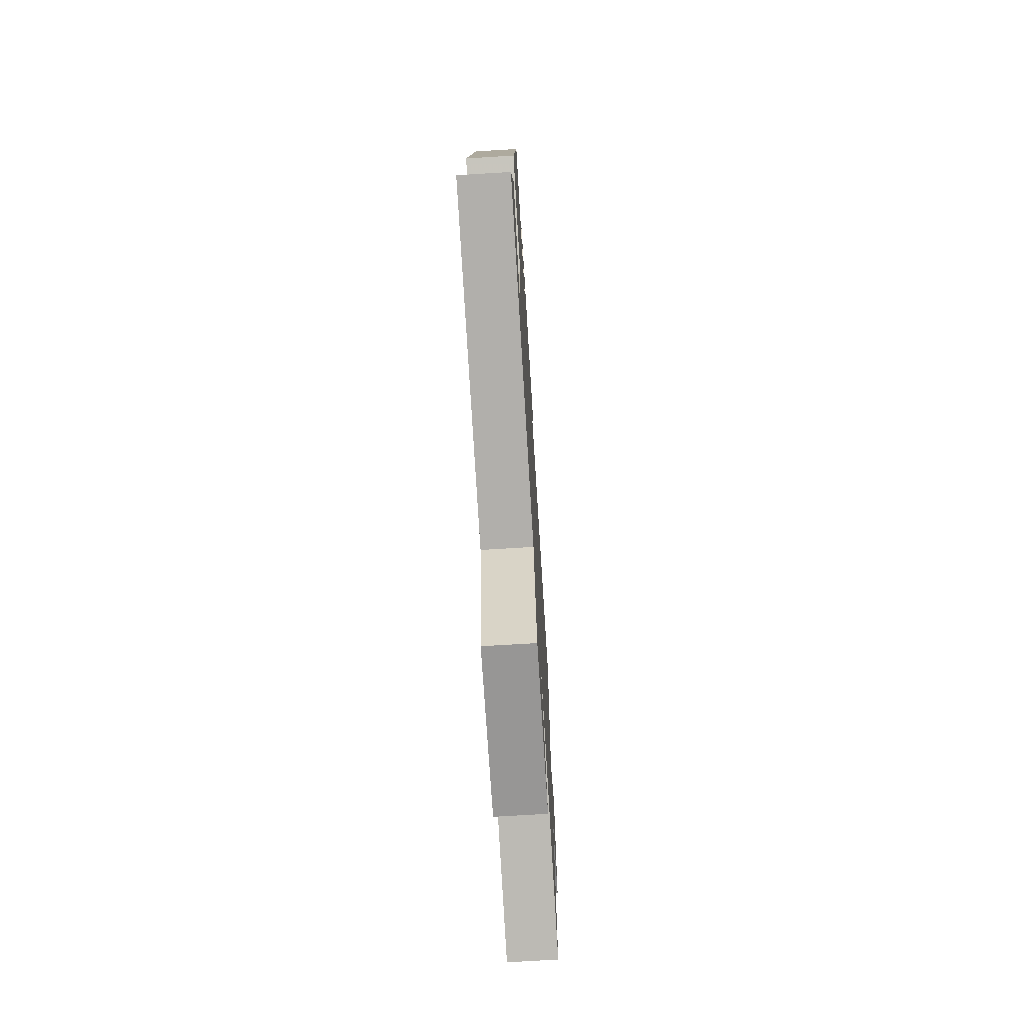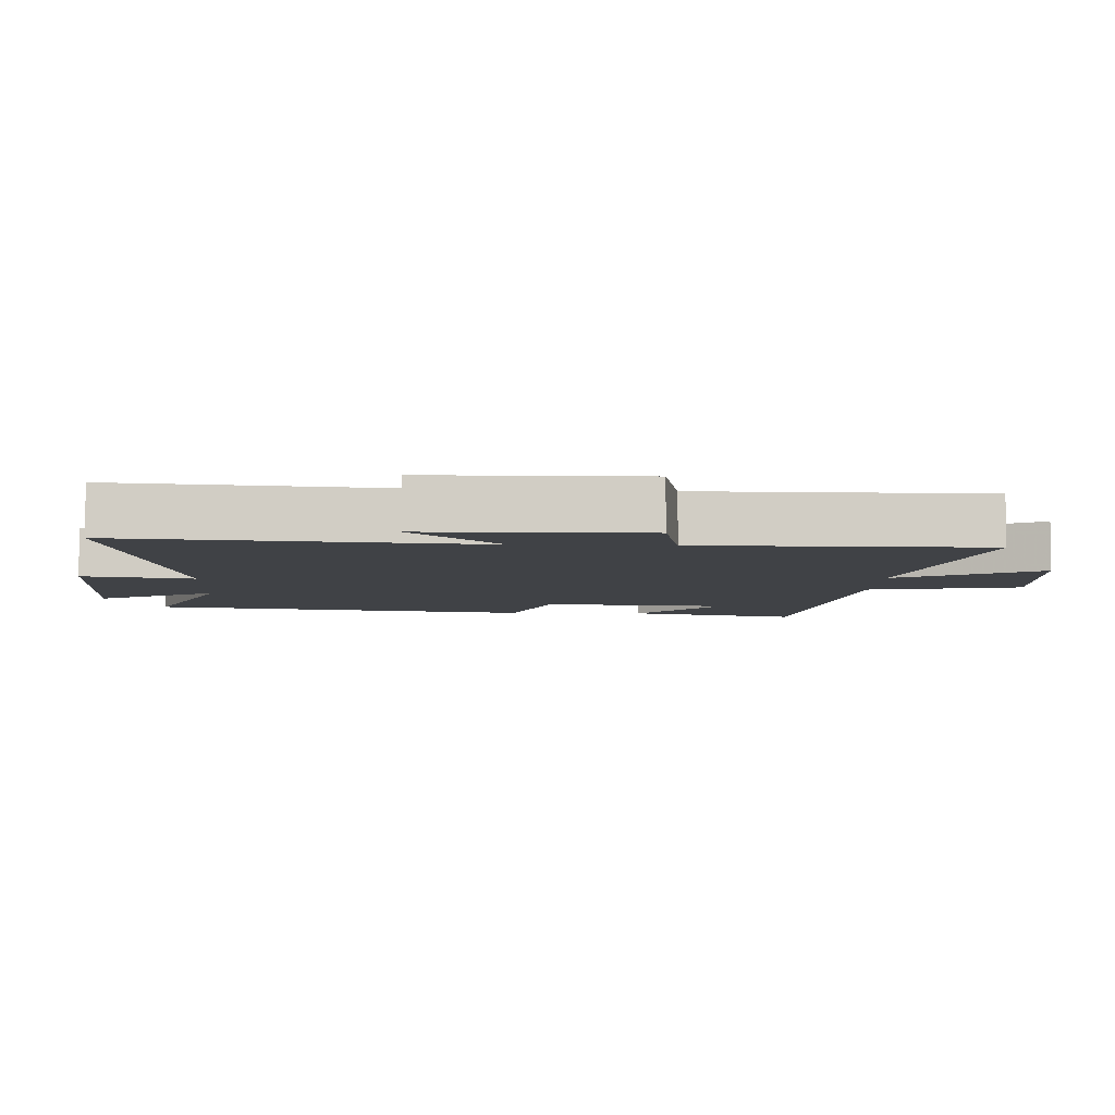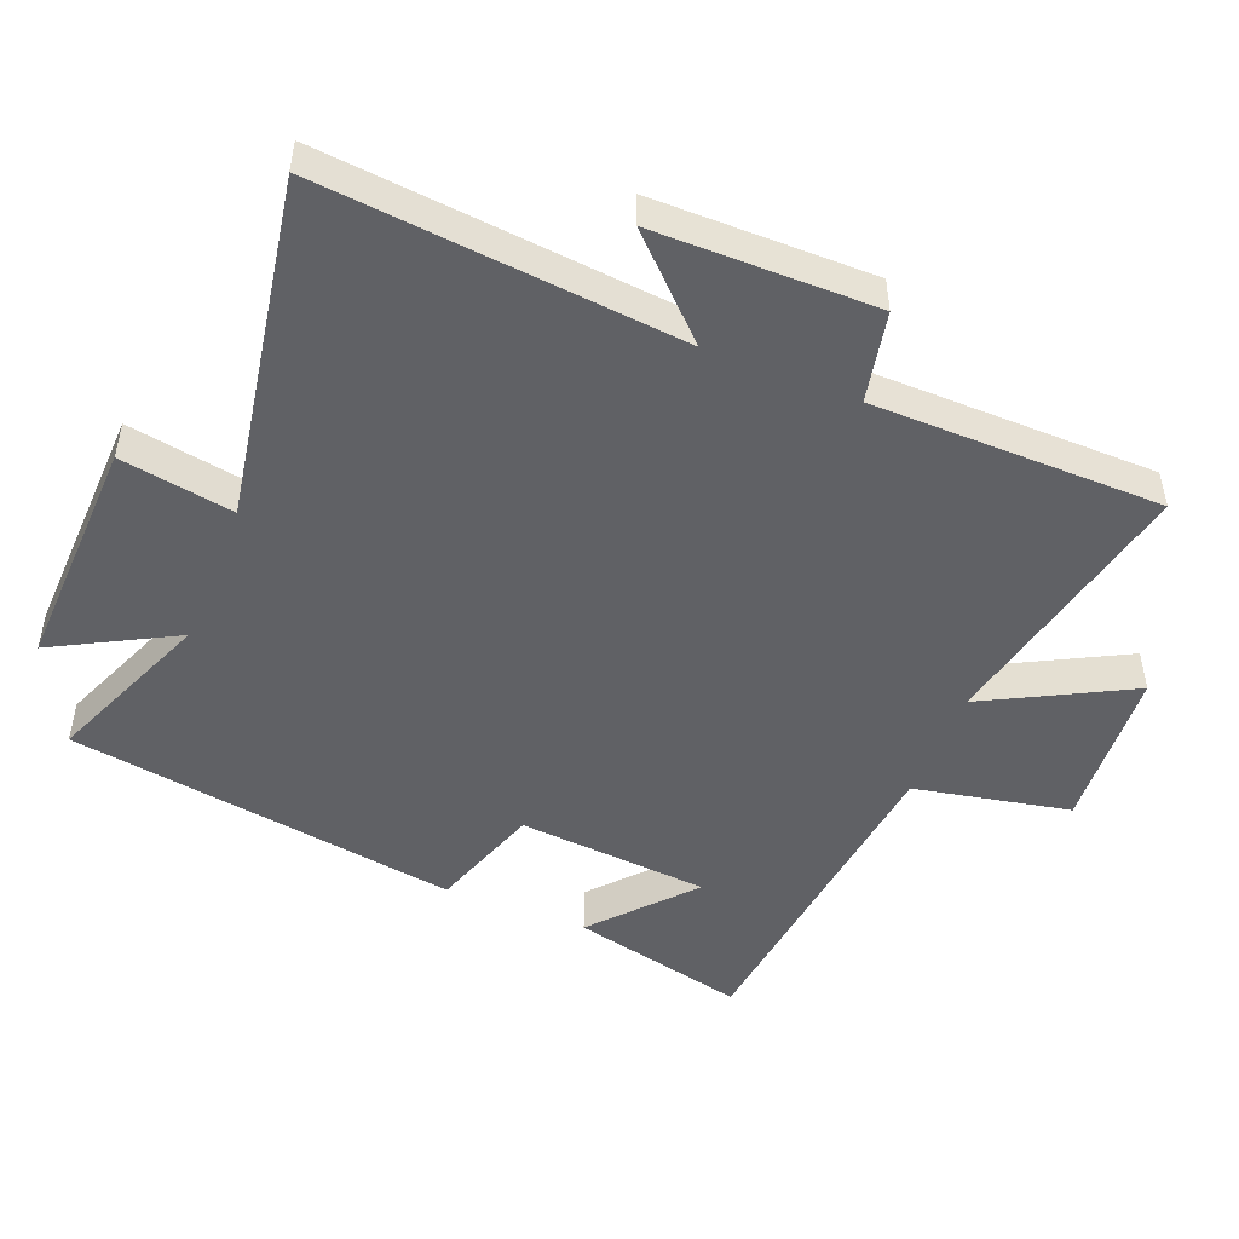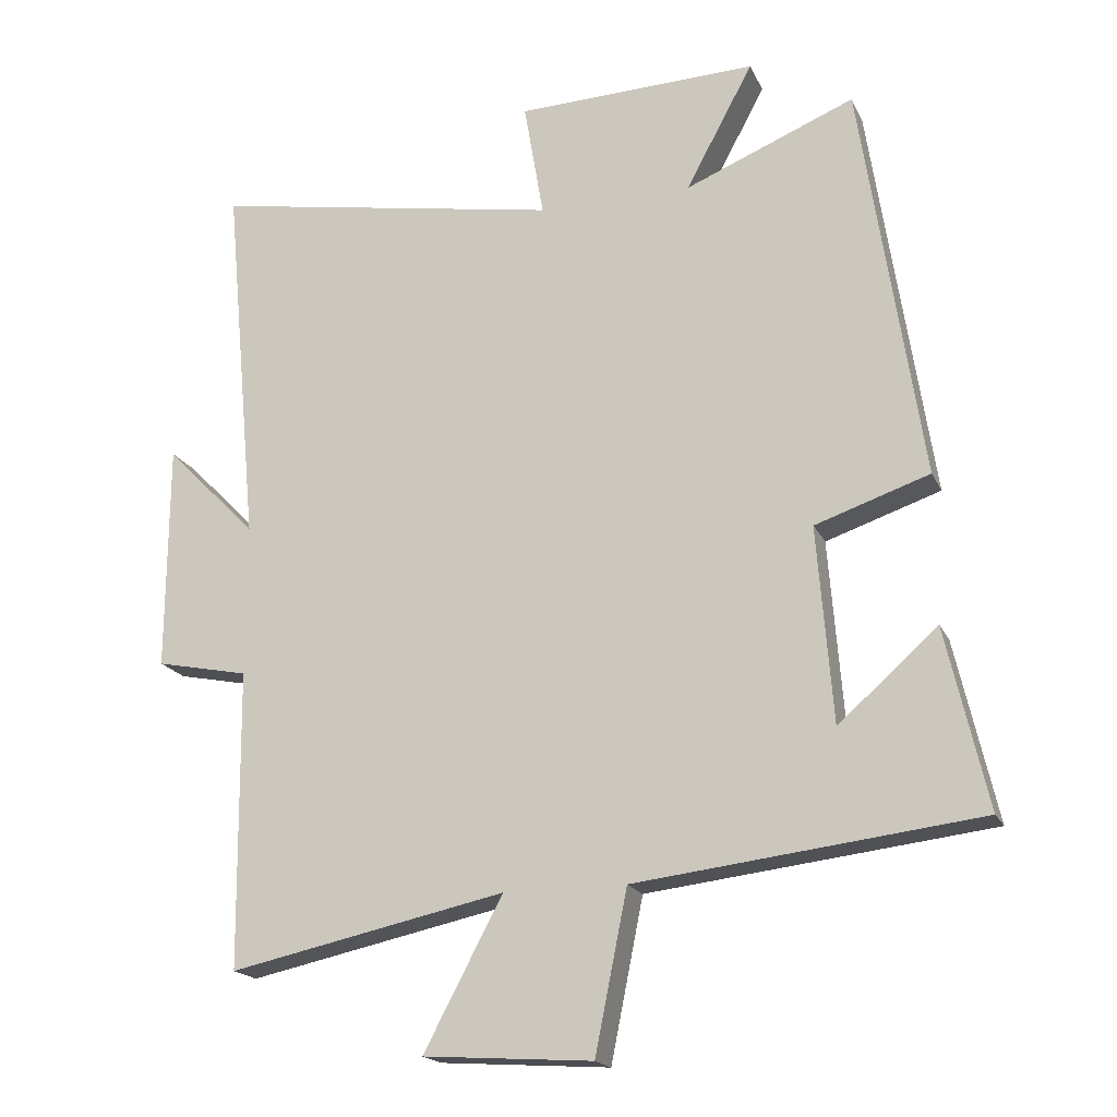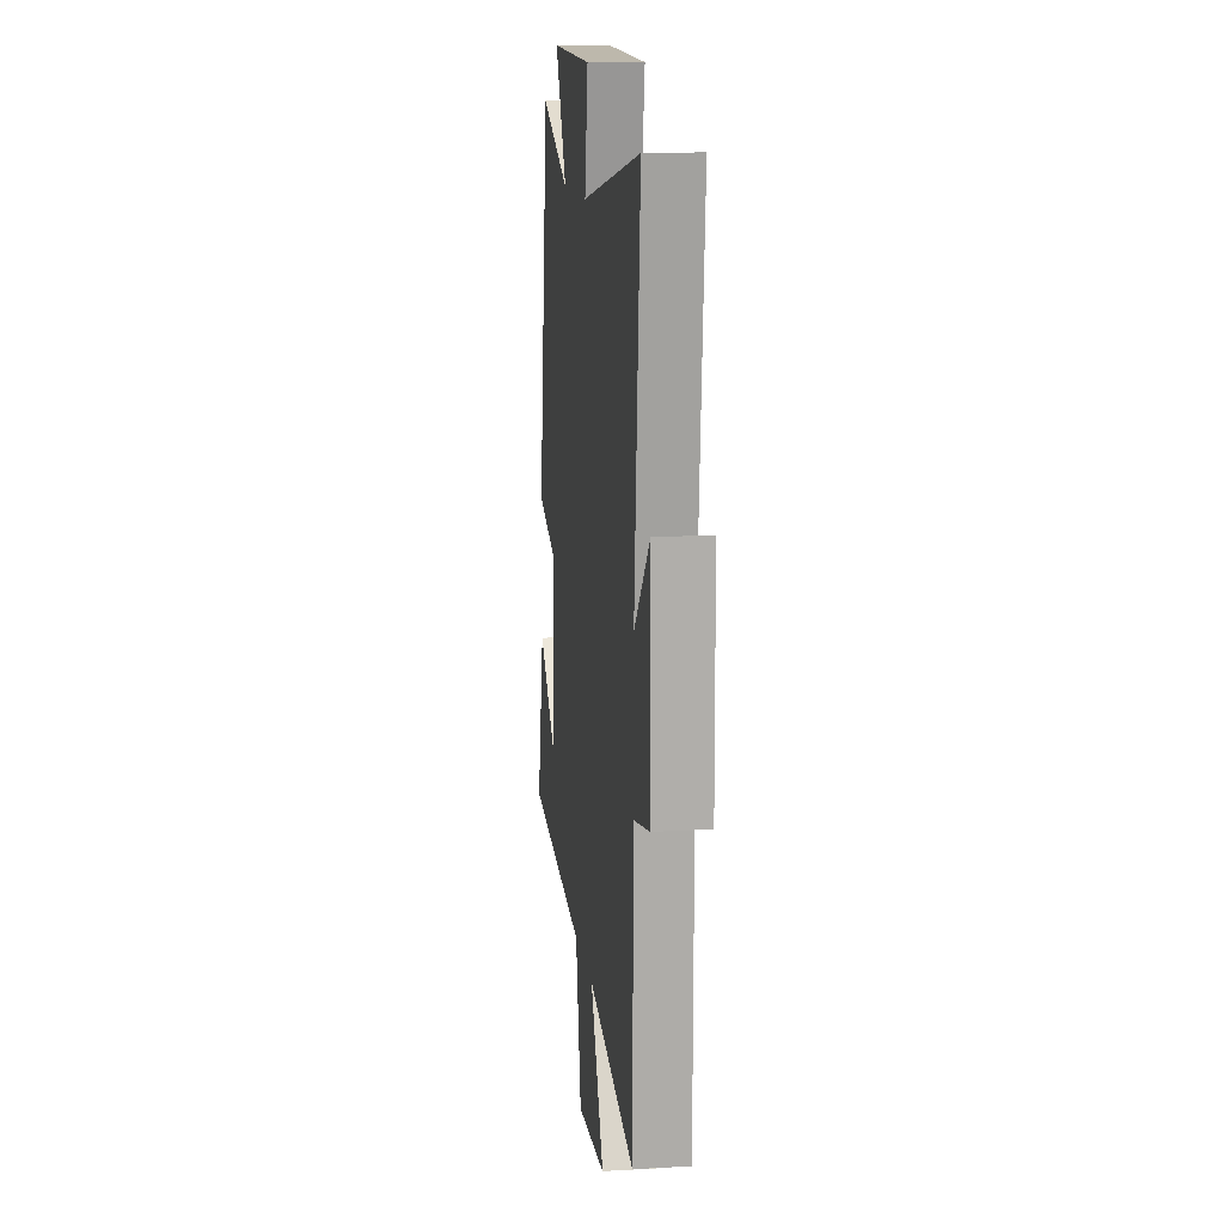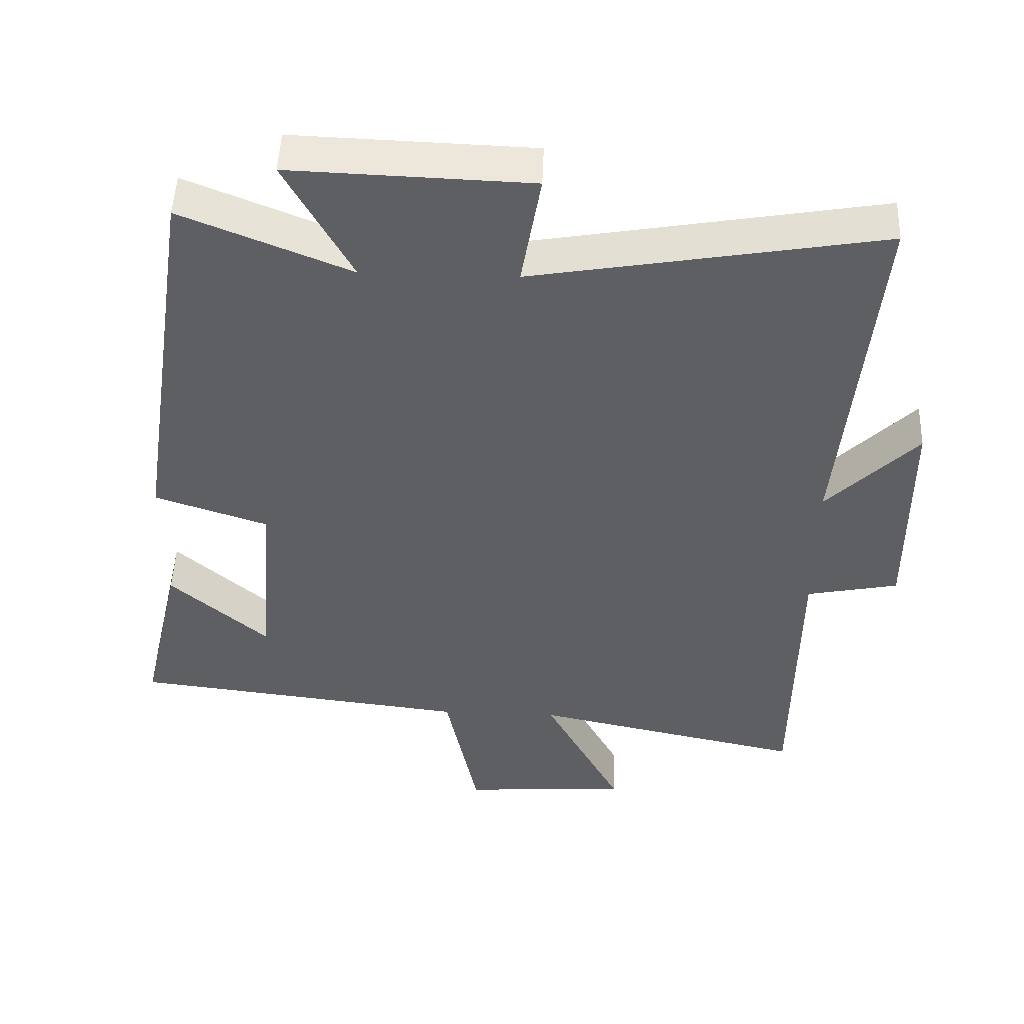
<metadata>
{"format":"obj","ext":"obj","renderer":"f3d","projection":"perspective","resolution":1024,"background":"white","views":[{"elev":-71.6,"azim":-86.5,"up":"+Z"},{"elev":-6.3,"azim":87.5,"up":"+Y"},{"elev":-49.3,"azim":68.1,"up":"+Y"},{"elev":-18.5,"azim":-161.1,"up":"+Z"},{"elev":12.9,"azim":82.7,"up":"+Z"},{"elev":49.1,"azim":2.2,"up":"+Z"}]}
</metadata>
<code>
v 0.496 0.07 -0.584
v 0.103 0.07 -0.5
v 0.215 0.07 -0.712
v -0.025 0.07 -0.728
v -0.071 0.07 -0.5
v -0.559 0.07 -0.442
v -0.5 0.07 -0.185
v -0.359 0.07 -0.31
v -0.337 0.07 -0.03
v -0.5 0.07 0.025
v -0.413 0.07 0.599
v -0.171 0.07 0.5
v -0.267 0.07 0.678
v 0.077 0.07 0.666
v 0.049 0.07 0.5
v 0.549 0.07 0.587
v 0.5 0.07 0.059
v 0.63 0.07 0.192
v 0.632 0.07 -0.132
v 0.5 0.07 -0.159
v 0.496 0 -0.584
v 0.103 0 -0.5
v 0.215 0 -0.712
v -0.025 0 -0.728
v -0.071 0 -0.5
v -0.559 0 -0.442
v -0.5 0 -0.185
v -0.359 0 -0.31
v -0.337 0 -0.03
v -0.5 0 0.025
v -0.413 0 0.599
v -0.171 0 0.5
v -0.267 0 0.678
v 0.077 0 0.666
v 0.049 0 0.5
v 0.549 0 0.587
v 0.5 0 0.059
v 0.63 0 0.192
v 0.632 0 -0.132
v 0.5 0 -0.159
f 17 18 19 20
f 17 20 1 2
f 15 16 17 2
f 12 13 14 15
f 12 15 2
f 9 10 11 12
f 8 9 12 2
f 6 7 8
f 5 6 8 2
f 2 3 4 5
f 40 39 38 37
f 22 21 40 37
f 22 37 36 35
f 35 34 33 32
f 22 35 32
f 32 31 30 29
f 22 32 29 28
f 28 27 26
f 22 28 26 25
f 25 24 23 22
f 1 21 22 2
f 2 22 23 3
f 3 23 24 4
f 4 24 25 5
f 5 25 26 6
f 6 26 27 7
f 7 27 28 8
f 8 28 29 9
f 9 29 30 10
f 10 30 31 11
f 11 31 32 12
f 12 32 33 13
f 13 33 34 14
f 14 34 35 15
f 15 35 36 16
f 16 36 37 17
f 17 37 38 18
f 18 38 39 19
f 19 39 40 20
f 20 40 21 1

</code>
